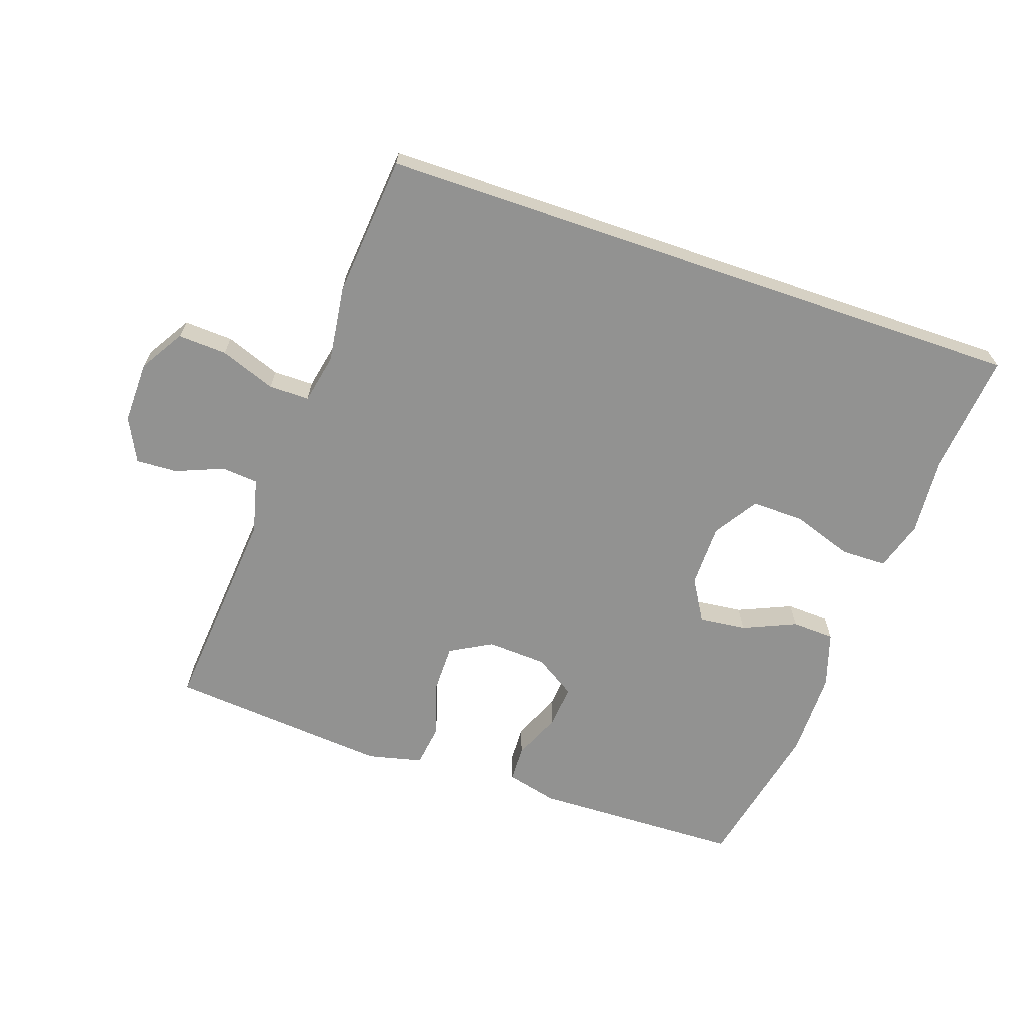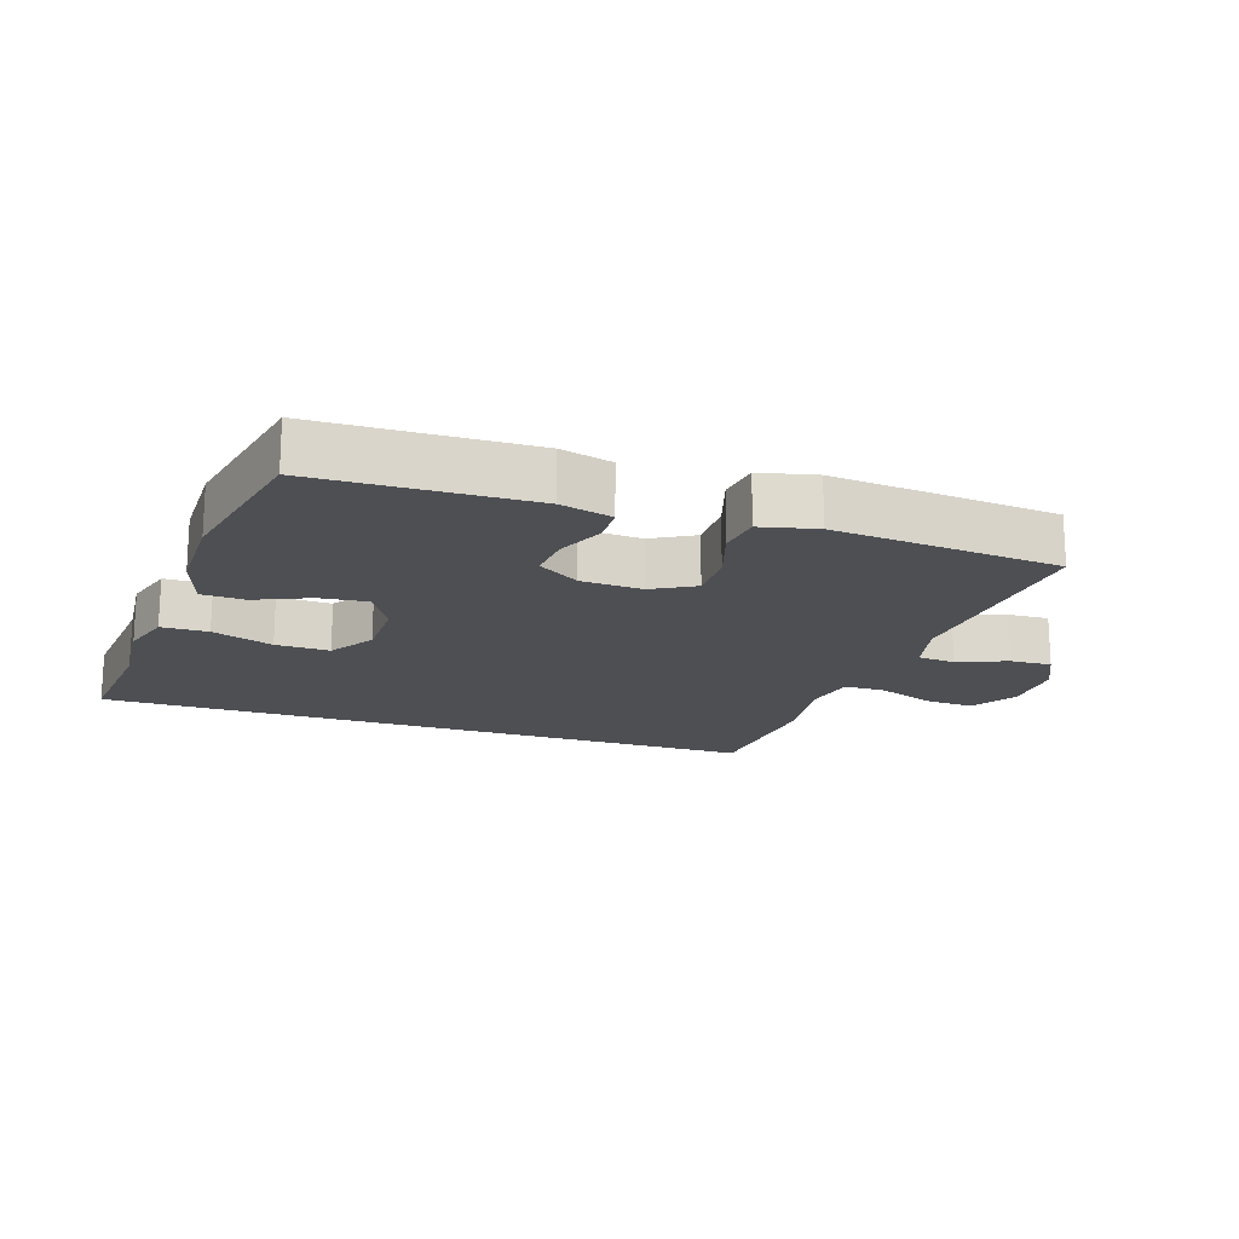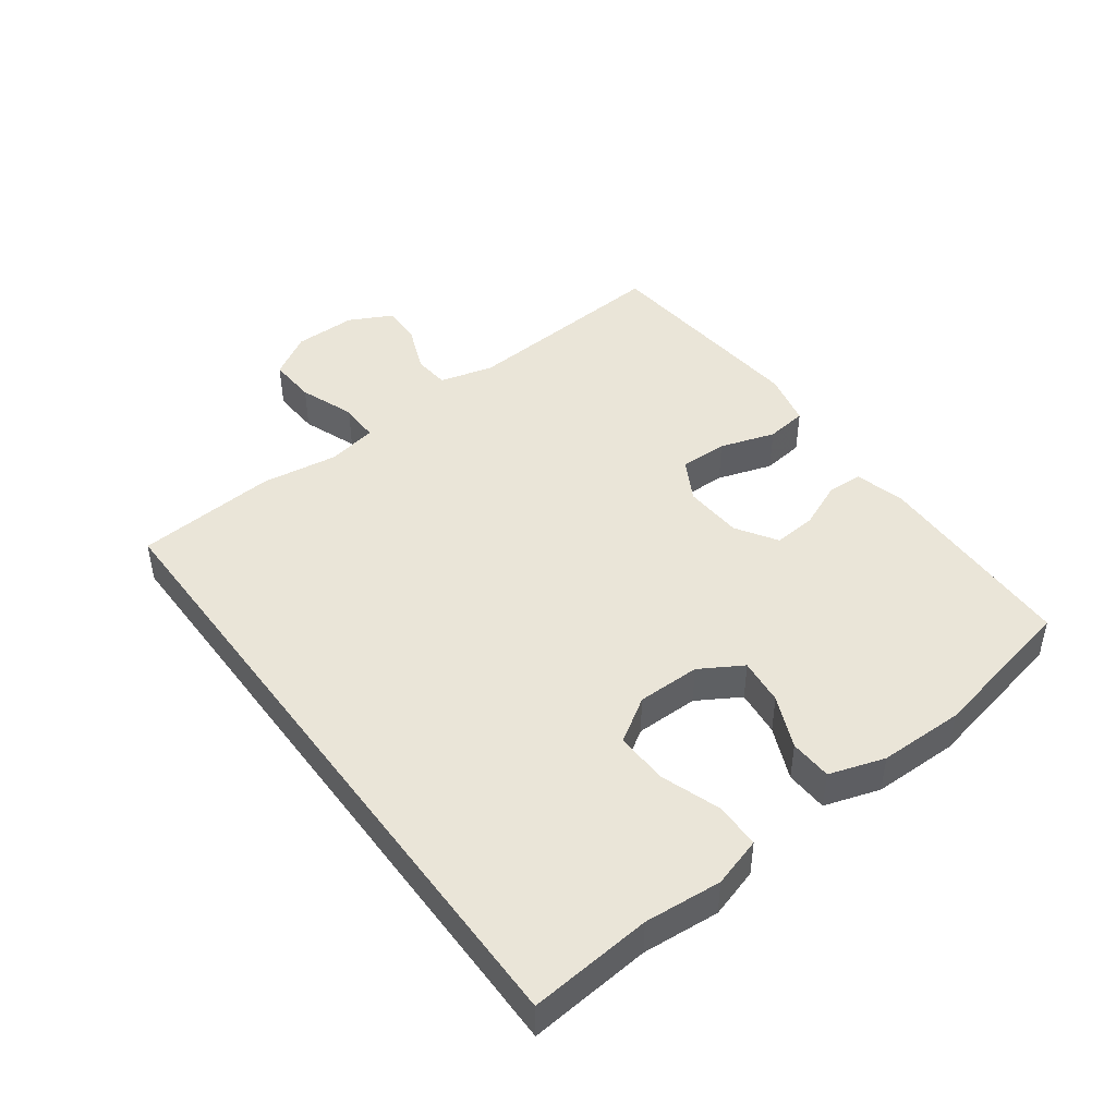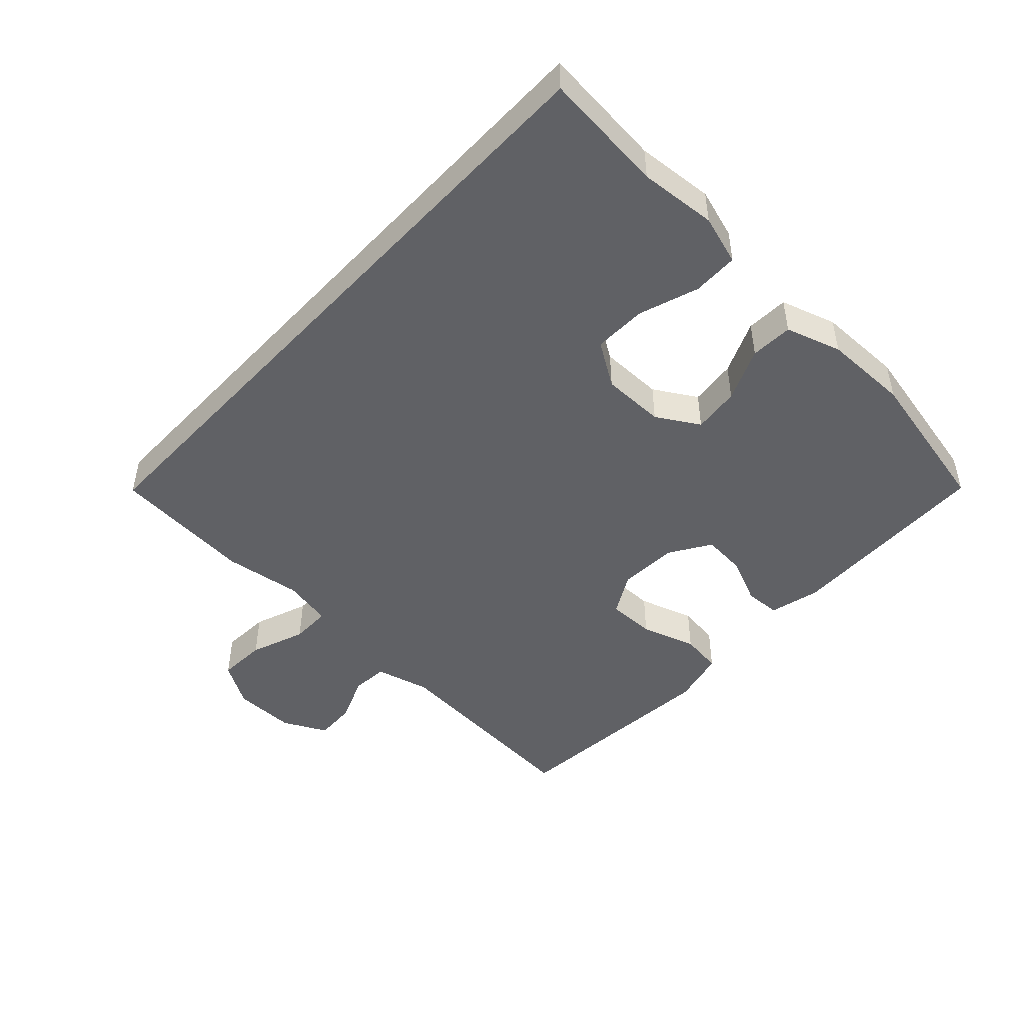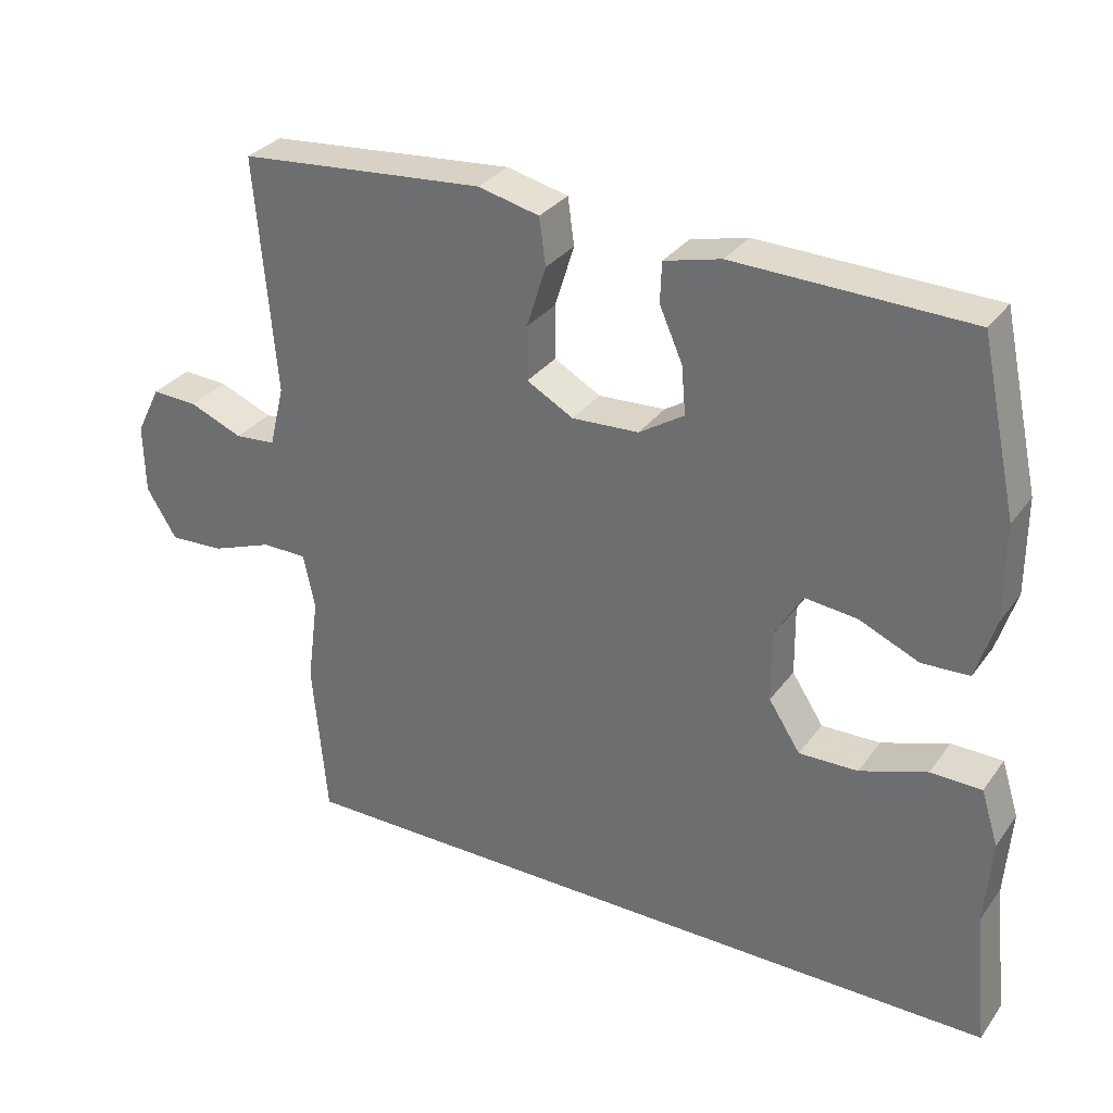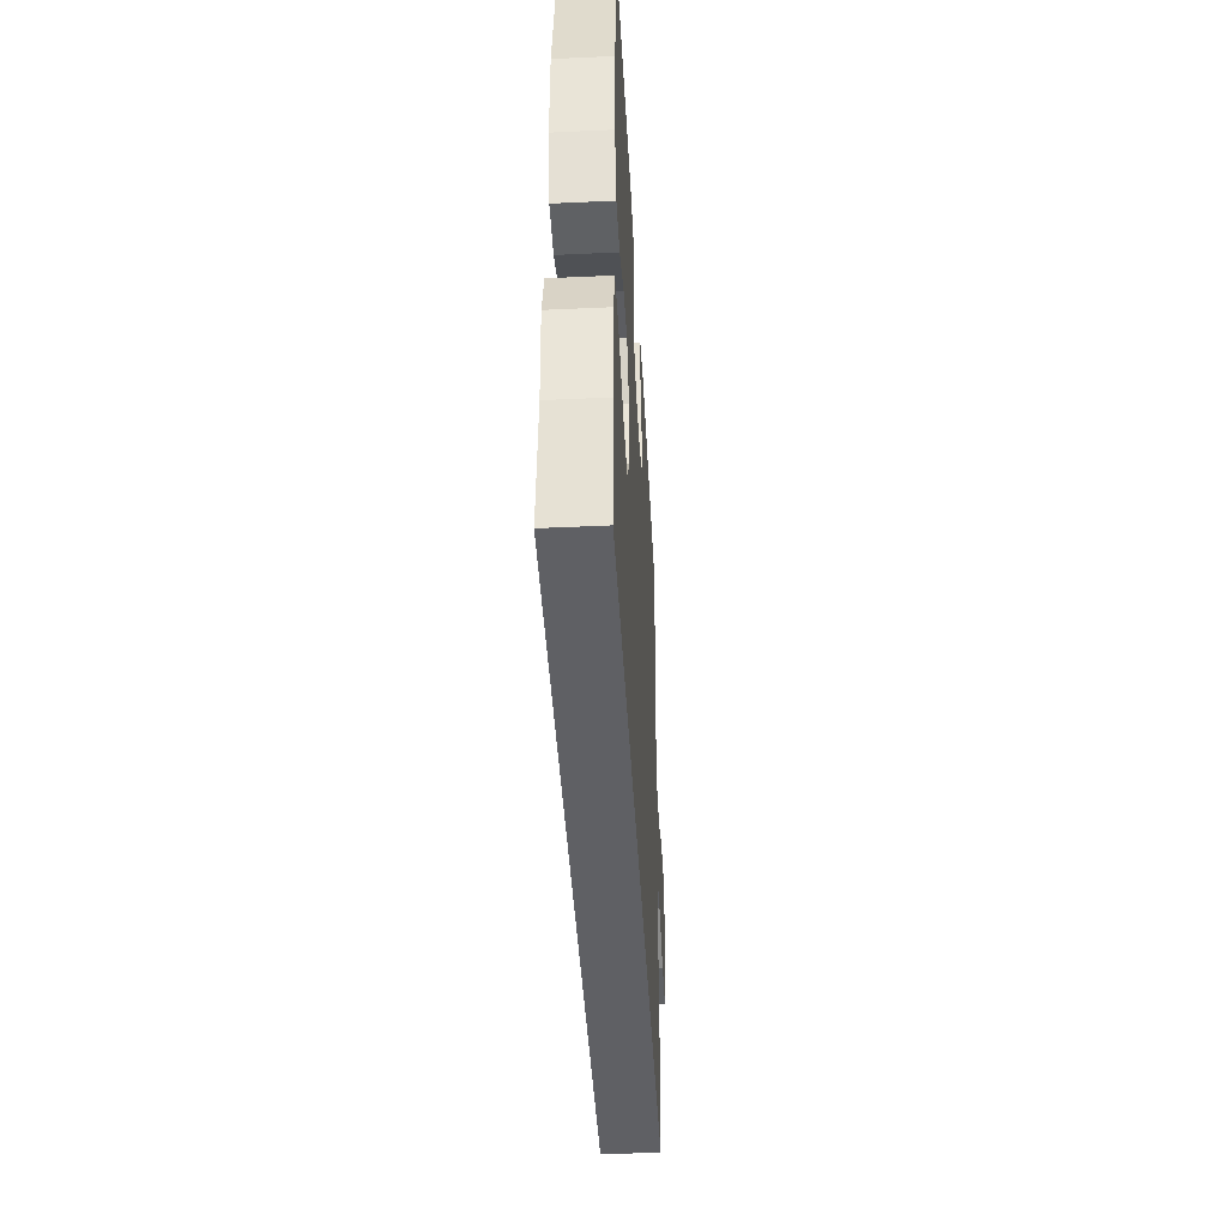
<metadata>
{"format":"obj","ext":"obj","renderer":"f3d","projection":"perspective","resolution":1024,"background":"white","views":[{"elev":-66.2,"azim":161.1,"up":"+Y"},{"elev":-18.0,"azim":-18.4,"up":"+Y"},{"elev":45.0,"azim":-126.2,"up":"+Y"},{"elev":-47.3,"azim":-132.8,"up":"+Y"},{"elev":31.3,"azim":-150.2,"up":"+Z"},{"elev":-43.5,"azim":-86.9,"up":"+Z"}]}
</metadata>
<code>
v -0.588 0.07 -0.5
v -0.569 0.07 -0.31
v -0.578 0.07 -0.19
v -0.554 0.07 -0.113
v -0.483 0.07 -0.112
v -0.39 0.07 -0.144
v -0.308 0.07 -0.146
v -0.264 0.07 -0.078
v -0.263 0.07 0.02
v -0.302 0.07 0.086
v -0.375 0.07 0.078
v -0.458 0.07 0.042
v -0.524 0.07 0.045
v -0.551 0.07 0.131
v -0.551 0.07 0.264
v -0.5 0.07 0.5
v -0.175 0.07 0.509
v -0.096 0.07 0.489
v -0.094 0.07 0.433
v -0.126 0.07 0.36
v -0.132 0.07 0.293
v -0.069 0.07 0.253
v 0.024 0.07 0.248
v 0.089 0.07 0.284
v 0.089 0.07 0.359
v 0.062 0.07 0.445
v 0.071 0.07 0.51
v 0.156 0.07 0.53
v 0.284 0.07 0.519
v 0.5 0.07 0.5
v 0.472 0.07 0.171
v 0.493 0.07 0.086
v 0.55 0.07 0.081
v 0.624 0.07 0.111
v 0.688 0.07 0.114
v 0.722 0.07 0.046
v 0.72 0.07 -0.051
v 0.678 0.07 -0.119
v 0.602 0.07 -0.115
v 0.516 0.07 -0.083
v 0.453 0.07 -0.083
v 0.437 0.07 -0.16
v 0.453 0.07 -0.28
v 0.433 0.07 -0.5
v -0.588 0 -0.5
v -0.569 0 -0.31
v -0.578 0 -0.19
v -0.554 0 -0.113
v -0.483 0 -0.112
v -0.39 0 -0.144
v -0.308 0 -0.146
v -0.264 0 -0.078
v -0.263 0 0.02
v -0.302 0 0.086
v -0.375 0 0.078
v -0.458 0 0.042
v -0.524 0 0.045
v -0.551 0 0.131
v -0.551 0 0.264
v -0.5 0 0.5
v -0.175 0 0.509
v -0.096 0 0.489
v -0.094 0 0.433
v -0.126 0 0.36
v -0.132 0 0.293
v -0.069 0 0.253
v 0.024 0 0.248
v 0.089 0 0.284
v 0.089 0 0.359
v 0.062 0 0.445
v 0.071 0 0.51
v 0.156 0 0.53
v 0.284 0 0.519
v 0.5 0 0.5
v 0.472 0 0.171
v 0.493 0 0.086
v 0.55 0 0.081
v 0.624 0 0.111
v 0.688 0 0.114
v 0.722 0 0.046
v 0.72 0 -0.051
v 0.678 0 -0.119
v 0.602 0 -0.115
v 0.516 0 -0.083
v 0.453 0 -0.083
v 0.437 0 -0.16
v 0.453 0 -0.28
v 0.433 0 -0.5
f 42 43 44 1
f 41 42 1 2
f 37 38 39 40
f 37 40 41
f 36 37 41
f 33 34 35 36
f 32 33 36 41
f 31 32 41 2
f 25 26 27 28
f 24 25 28 29
f 17 18 19 20
f 17 20 21
f 16 17 21
f 15 16 21 22
f 11 12 13 14
f 10 11 14 15
f 3 4 5 6
f 3 6 7
f 2 3 7
f 31 2 7
f 24 29 30 31
f 23 24 31 7
f 10 15 22 23
f 9 10 23
f 8 9 23
f 7 8 23
f 45 88 87 86
f 46 45 86 85
f 84 83 82 81
f 85 84 81
f 85 81 80
f 80 79 78 77
f 85 80 77 76
f 46 85 76 75
f 72 71 70 69
f 73 72 69 68
f 64 63 62 61
f 65 64 61
f 65 61 60
f 66 65 60 59
f 58 57 56 55
f 59 58 55 54
f 50 49 48 47
f 51 50 47
f 51 47 46
f 51 46 75
f 75 74 73 68
f 51 75 68 67
f 67 66 59 54
f 67 54 53
f 67 53 52
f 67 52 51
f 1 45 46 2
f 2 46 47 3
f 3 47 48 4
f 4 48 49 5
f 5 49 50 6
f 6 50 51 7
f 7 51 52 8
f 8 52 53 9
f 9 53 54 10
f 10 54 55 11
f 11 55 56 12
f 12 56 57 13
f 13 57 58 14
f 14 58 59 15
f 15 59 60 16
f 16 60 61 17
f 17 61 62 18
f 18 62 63 19
f 19 63 64 20
f 20 64 65 21
f 21 65 66 22
f 22 66 67 23
f 23 67 68 24
f 24 68 69 25
f 25 69 70 26
f 26 70 71 27
f 27 71 72 28
f 28 72 73 29
f 29 73 74 30
f 30 74 75 31
f 31 75 76 32
f 32 76 77 33
f 33 77 78 34
f 34 78 79 35
f 35 79 80 36
f 36 80 81 37
f 37 81 82 38
f 38 82 83 39
f 39 83 84 40
f 40 84 85 41
f 41 85 86 42
f 42 86 87 43
f 43 87 88 44
f 44 88 45 1

</code>
